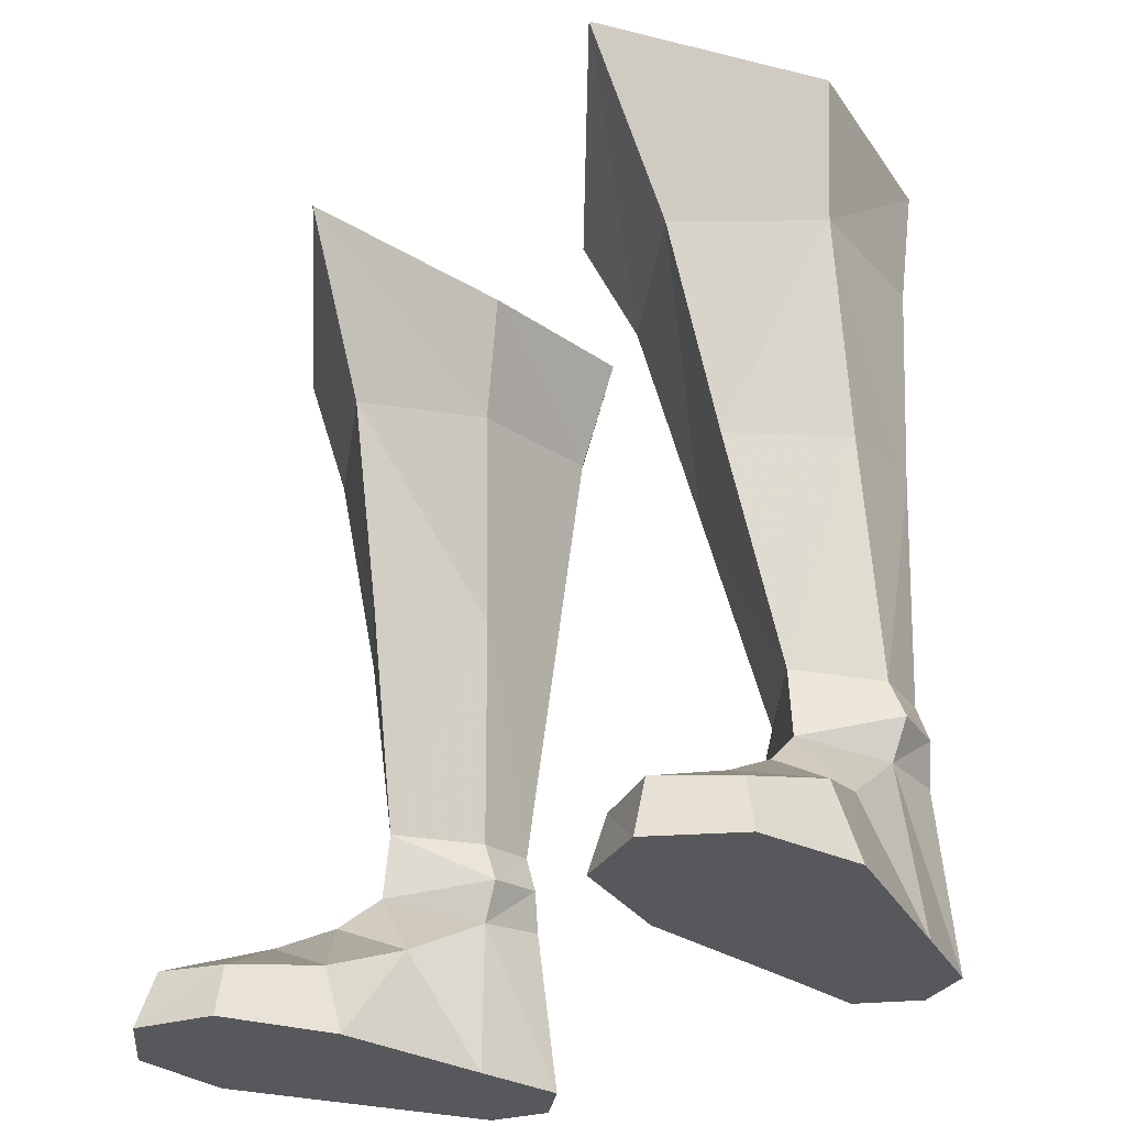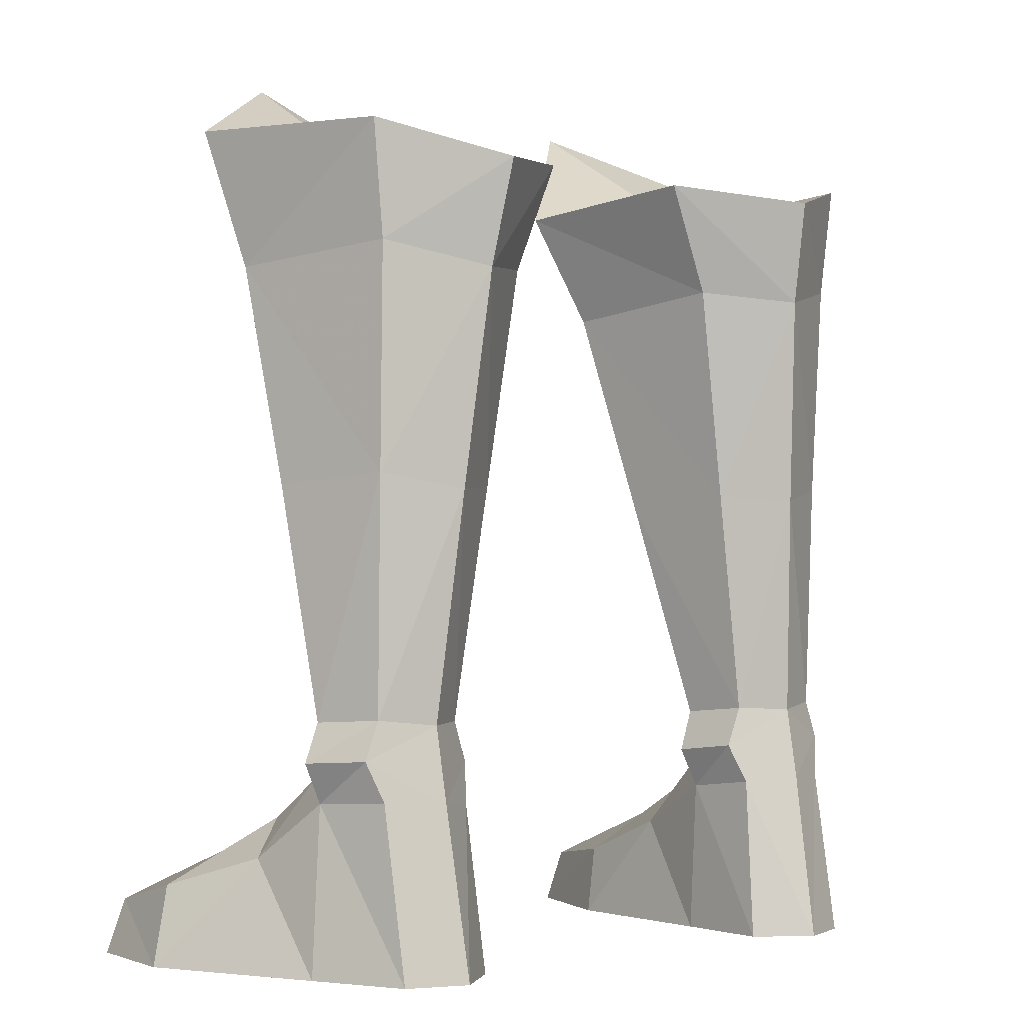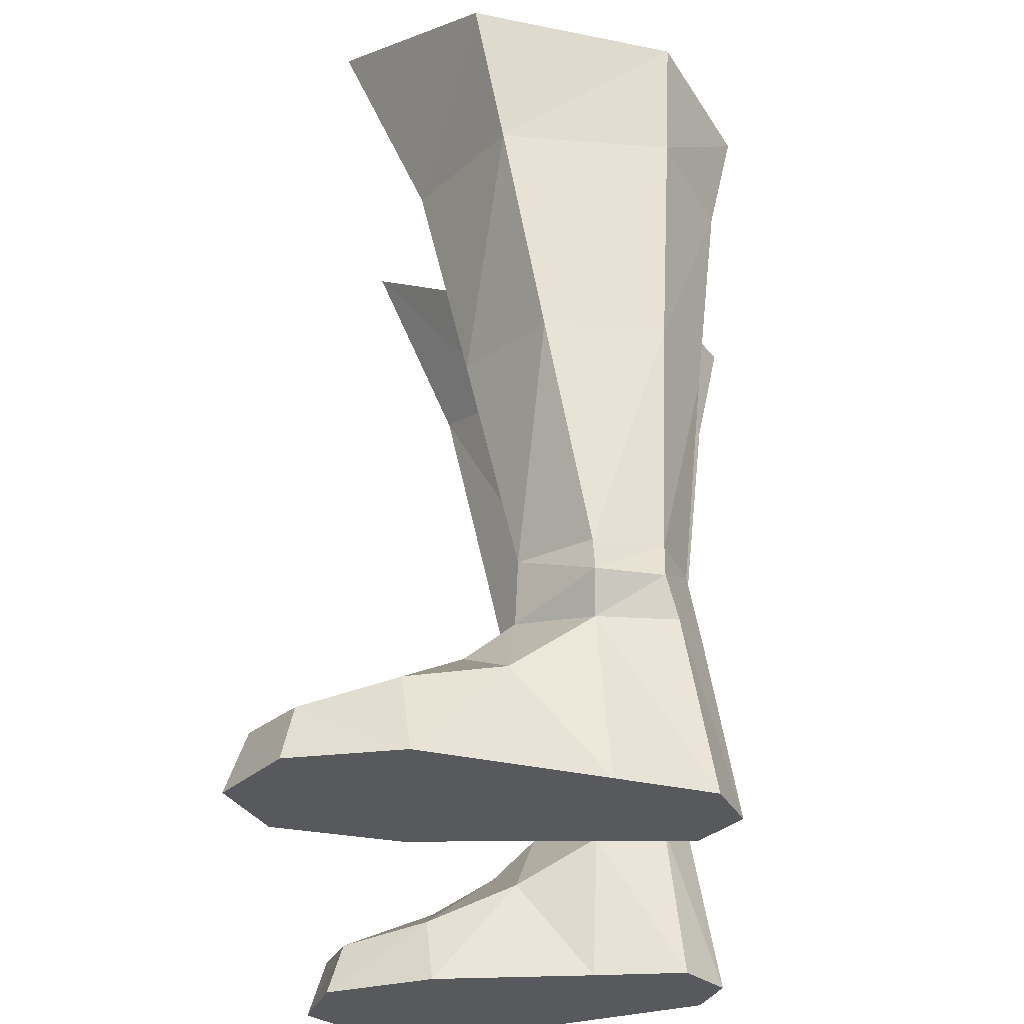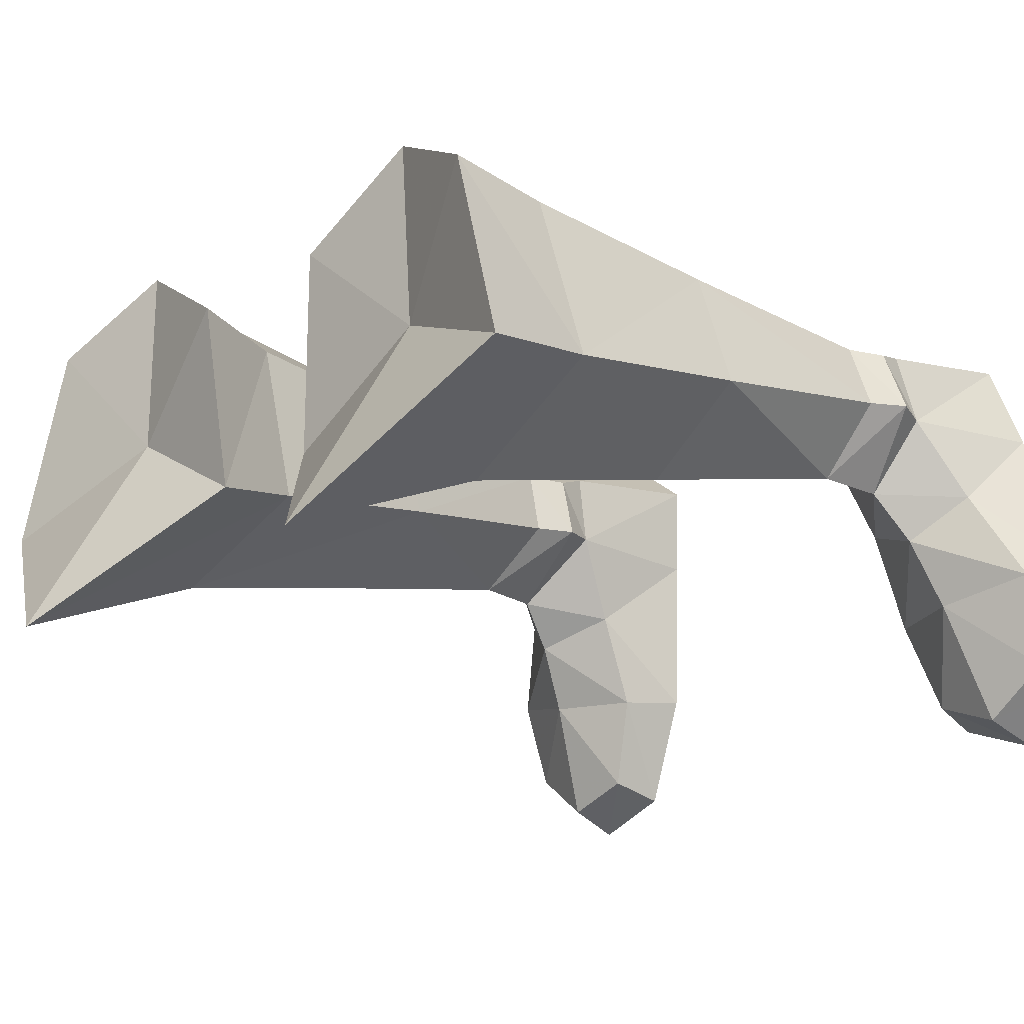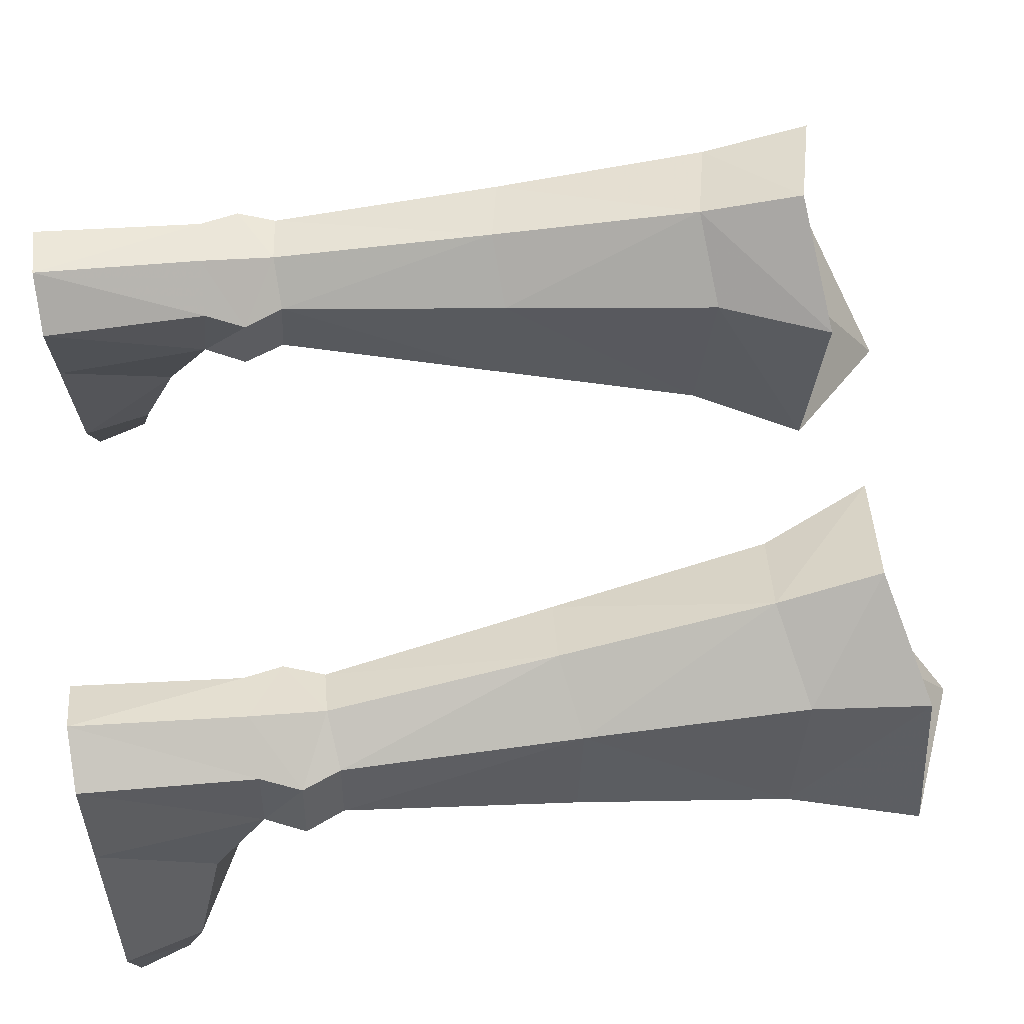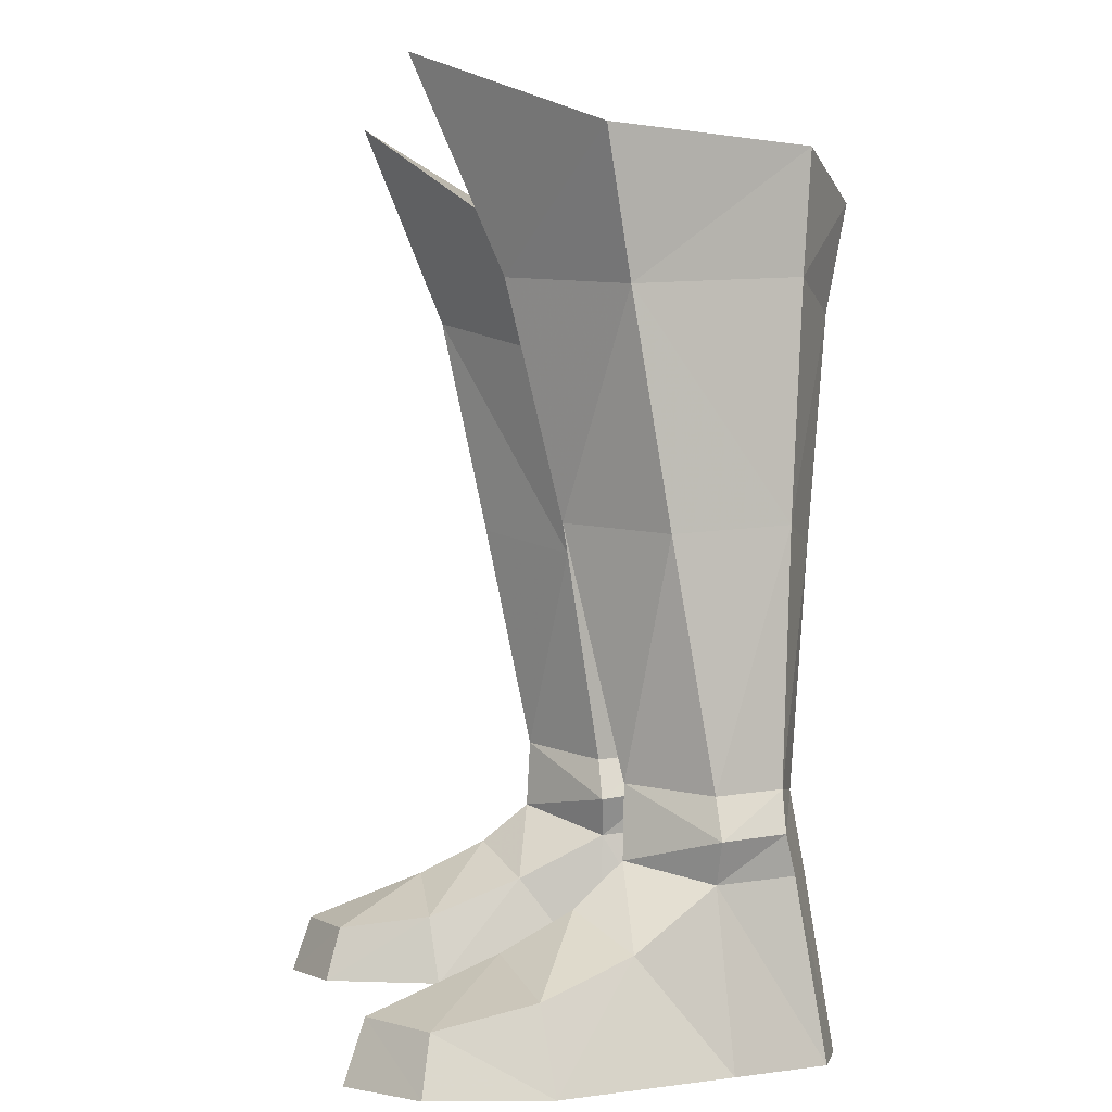
<metadata>
{"format":"obj","ext":"obj","renderer":"f3d","projection":"perspective","resolution":1024,"background":"white","views":[{"elev":-28.7,"azim":45.4,"up":"+Z"},{"elev":-2.0,"azim":139.0,"up":"+Z"},{"elev":-29.4,"azim":92.3,"up":"+Z"},{"elev":-19.1,"azim":47.7,"up":"+Y"},{"elev":68.3,"azim":-98.1,"up":"+Y"},{"elev":-0.2,"azim":80.3,"up":"+Z"}]}
</metadata>
<code>
g taoist_shoe_male_49590
v 9.08 2.677 6.077
v 9.499 1.102 4.708
v 11.33 2.572 3.573
v 10.72 5.173 5.486
v 7.164 -1.186 2.264
v 6.595 -0.9137 -0.06594
v 7.97 -4.832 -0.06593
v 8.259 -4.314 1.786
v 12.88 -0.4576 2.55
v 9.903 -1.176 3.523
v 13.11 -3.854 -0.06523
v 12.6 -3.553 1.762
v 10.52 -5.189 1.901
v 10.68 -5.845 -0.06555
v 13.63 -0.09959 -0.06523
v 11.31 5.588 -0.06526
v 11.31 5.588 -0.06526
v 13.63 -0.09959 -0.06523
v 6.595 -0.9137 -0.06594
v 6.406 4.865 -0.06595
v 6.258 8.168 -0.06581
v 10.02 8.733 -0.06535
v 10.02 8.733 -0.06535
v 10.08 7.738 5.637
v 8.026 9.497 -0.06559
v 8.198 8.53 5.554
v 6.258 8.168 -0.06581
v 6.406 4.865 -0.06595
v 6.522 5.047 5.154
v 6.57 7.553 5.442
v 7.049 2.085 3.59
v 13.11 -3.854 -0.06523
v 7.97 -4.832 -0.06593
v 10.16 7.6 16.14
v 10.34 7.927 23.54
v 11.79 2.397 23.08
v 11.23 3.716 15.84
v 5.492 7.353 15.79
v 4.95 3.487 15.35
v 3.614 2.073 22.46
v 4.363 7.591 23.1
v 12.81 1.487 27.59
v 7 -3.558 30.54
v 7.542 -0.6679 23.67
v 2.078 1.08 26.25
v 10.8 8.064 27.37
v 6.857 10.27 26.27
v 7.129 9.522 22.78
v 2.815 7.684 26.8
v 8.113 1.021 16.21
v 10.05 7.355 8.233
v 10.79 5.134 8.111
v 11.33 5.203 6.818
v 10.53 7.342 6.946
v 7.659 8.781 15.64
v 5.898 4.915 6.511
v 6.401 4.881 7.905
v 6.683 7.106 8.096
v 6.185 7.046 6.749
v 10.72 5.173 5.486
v 10.08 7.738 5.637
v 6.522 5.047 5.154
v 6.57 7.553 5.442
v 8.869 2.764 8.374
v 8.224 8.071 8.043
v -9.209 2.677 6.077
v -10.85 5.173 5.486
v -11.46 2.572 3.573
v -9.627 1.102 4.708
v -7.292 -1.186 2.264
v -8.387 -4.314 1.786
v -8.099 -4.832 -0.06592
v -6.724 -0.9137 -0.06593
v -13.01 -0.4577 2.55
v -10.03 -1.176 3.523
v -13.24 -3.854 -0.06523
v -10.81 -5.845 -0.06555
v -10.65 -5.189 1.901
v -12.73 -3.553 1.762
v -13.76 -0.09963 -0.06524
v -11.44 5.588 -0.06526
v -11.44 5.588 -0.06526
v -6.534 4.865 -0.06593
v -6.724 -0.9137 -0.06593
v -13.76 -0.09963 -0.06524
v -10.15 8.733 -0.06535
v -6.386 8.168 -0.0658
v -10.15 8.733 -0.06535
v -10.21 7.738 5.637
v -8.155 9.497 -0.06558
v -8.327 8.53 5.554
v -6.386 8.168 -0.0658
v -6.698 7.553 5.442
v -6.65 5.047 5.154
v -6.534 4.865 -0.06593
v -7.177 2.085 3.59
v -8.099 -4.832 -0.06592
v -13.24 -3.854 -0.06523
v -10.29 7.6 16.14
v -11.36 3.716 15.84
v -11.92 2.397 23.08
v -10.47 7.927 23.54
v -5.621 7.353 15.79
v -4.492 7.591 23.1
v -3.743 2.073 22.46
v -5.079 3.487 15.35
v -12.93 1.487 27.59
v -7.67 -0.6679 23.67
v -7.128 -3.558 30.54
v -2.206 1.08 26.25
v -10.93 8.064 27.37
v -6.985 10.27 26.27
v -7.257 9.522 22.78
v -2.943 7.684 26.8
v -8.241 1.021 16.21
v -10.18 7.355 8.233
v -10.66 7.342 6.946
v -11.46 5.203 6.818
v -10.92 5.134 8.111
v -7.788 8.781 15.64
v -6.027 4.915 6.511
v -6.313 7.046 6.749
v -6.812 7.106 8.096
v -6.529 4.881 7.905
v -10.21 7.738 5.637
v -10.85 5.173 5.486
v -6.65 5.047 5.154
v -6.698 7.553 5.442
v -8.998 2.764 8.374
v -8.352 8.071 8.043
v 8.026 9.497 -0.06559
v 10.68 -5.845 -0.06555
v 9.08 2.677 6.077
v 8.198 8.53 5.554
v 7 -3.558 30.54
v 12.81 1.487 27.59
v 7.15 3.976 26.1
v 2.078 1.08 26.25
v 10.8 8.064 27.37
v 6.857 10.27 26.27
v 2.815 7.684 26.8
v -8.155 9.497 -0.06558
v -10.81 -5.845 -0.06555
v -9.209 2.677 6.077
v -8.327 8.53 5.554
v -7.128 -3.558 30.54
v -7.279 3.976 26.1
v -12.93 1.487 27.59
v -2.206 1.08 26.25
v -10.93 8.064 27.37
v -6.985 10.27 26.27
v -2.943 7.684 26.8
f 1 2 3
f 3 4 1
f 5 6 7
f 7 8 5
f 9 3 2
f 2 10 9
f 11 12 13
f 13 14 11
f 15 16 3
f 3 9 15
f 17 18 19
f 19 20 17
f 20 21 22
f 22 17 20
f 23 24 4
f 4 16 23
f 25 26 24
f 24 23 25
f 27 28 29
f 29 30 27
f 1 29 31
f 31 2 1
f 14 13 8
f 8 7 14
f 15 9 12
f 12 11 15
f 18 32 33
f 33 19 18
f 12 9 10
f 10 13 12
f 5 10 2
f 2 31 5
f 6 5 31
f 31 28 6
f 10 5 8
f 8 13 10
f 34 35 36
f 36 37 34
f 38 39 40
f 40 41 38
f 42 43 44
f 44 36 42
f 43 45 40
f 40 44 43
f 46 42 36
f 36 35 46
f 47 46 35
f 35 48 47
f 45 49 41
f 41 40 45
f 49 47 48
f 48 41 49
f 30 26 25
f 25 27 30
f 50 37 36
f 36 44 50
f 44 40 39
f 39 50 44
f 51 52 53
f 53 54 51
f 34 55 48
f 48 35 34
f 56 57 58
f 58 59 56
f 48 55 38
f 38 41 48
f 54 53 60
f 60 61 54
f 62 56 59
f 59 63 62
f 64 52 37
f 37 50 64
f 52 51 34
f 34 37 52
f 51 65 55
f 55 34 51
f 55 65 58
f 58 38 55
f 58 57 39
f 39 38 58
f 39 57 64
f 64 50 39
f 66 67 68
f 68 69 66
f 70 71 72
f 72 73 70
f 74 75 69
f 69 68 74
f 76 77 78
f 78 79 76
f 80 74 68
f 68 81 80
f 82 83 84
f 84 85 82
f 83 82 86
f 86 87 83
f 88 81 67
f 67 89 88
f 90 88 89
f 89 91 90
f 92 93 94
f 94 95 92
f 66 69 96
f 96 94 66
f 77 72 71
f 71 78 77
f 80 76 79
f 79 74 80
f 85 84 97
f 97 98 85
f 79 78 75
f 75 74 79
f 70 96 69
f 69 75 70
f 73 95 96
f 96 70 73
f 75 78 71
f 71 70 75
f 99 100 101
f 101 102 99
f 103 104 105
f 105 106 103
f 107 101 108
f 108 109 107
f 109 108 105
f 105 110 109
f 111 102 101
f 101 107 111
f 112 113 102
f 102 111 112
f 110 105 104
f 104 114 110
f 114 104 113
f 113 112 114
f 93 92 90
f 90 91 93
f 115 108 101
f 101 100 115
f 108 115 106
f 106 105 108
f 116 117 118
f 118 119 116
f 99 102 113
f 113 120 99
f 121 122 123
f 123 124 121
f 113 104 103
f 103 120 113
f 117 125 126
f 126 118 117
f 127 128 122
f 122 121 127
f 129 115 100
f 100 119 129
f 119 100 99
f 99 116 119
f 116 99 120
f 120 130 116
f 120 103 123
f 123 130 120
f 123 103 106
f 106 124 123
f 106 115 129
f 129 124 106
f 22 21 131
f 31 29 28
f 4 3 16
f 132 33 32
f 60 53 133
f 133 56 62
f 61 134 54
f 134 59 65
f 53 64 133
f 53 52 64
f 133 64 56
f 64 57 56
f 65 51 54
f 134 65 54
f 59 58 65
f 134 63 59
f 135 136 137
f 138 135 137
f 136 139 137
f 140 141 137
f 141 138 137
f 139 140 137
f 86 142 87
f 96 95 94
f 67 81 68
f 143 98 97
f 126 144 118
f 144 127 121
f 125 117 145
f 145 130 122
f 118 144 129
f 118 129 119
f 144 121 129
f 129 121 124
f 130 117 116
f 145 117 130
f 122 130 123
f 145 122 128
f 146 147 148
f 149 147 146
f 148 147 150
f 151 147 152
f 152 147 149
f 150 147 151

</code>
